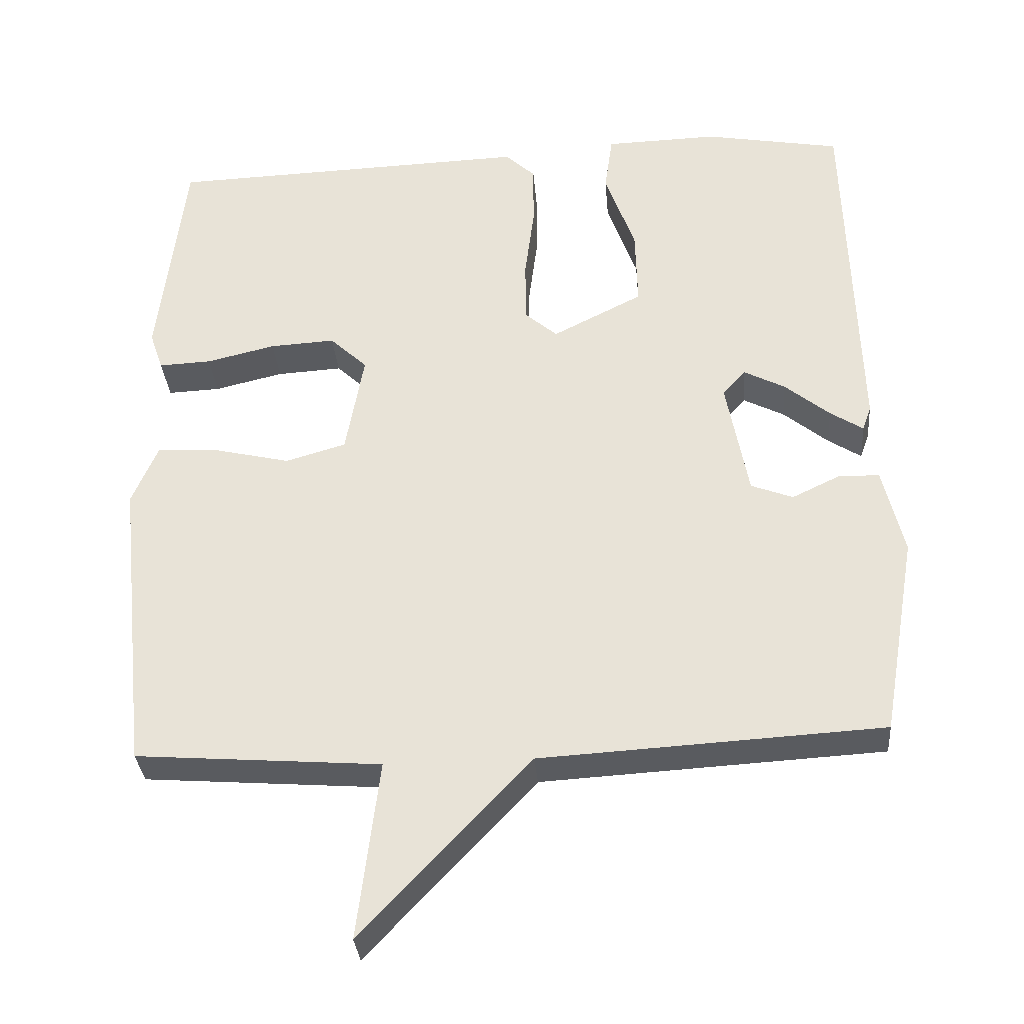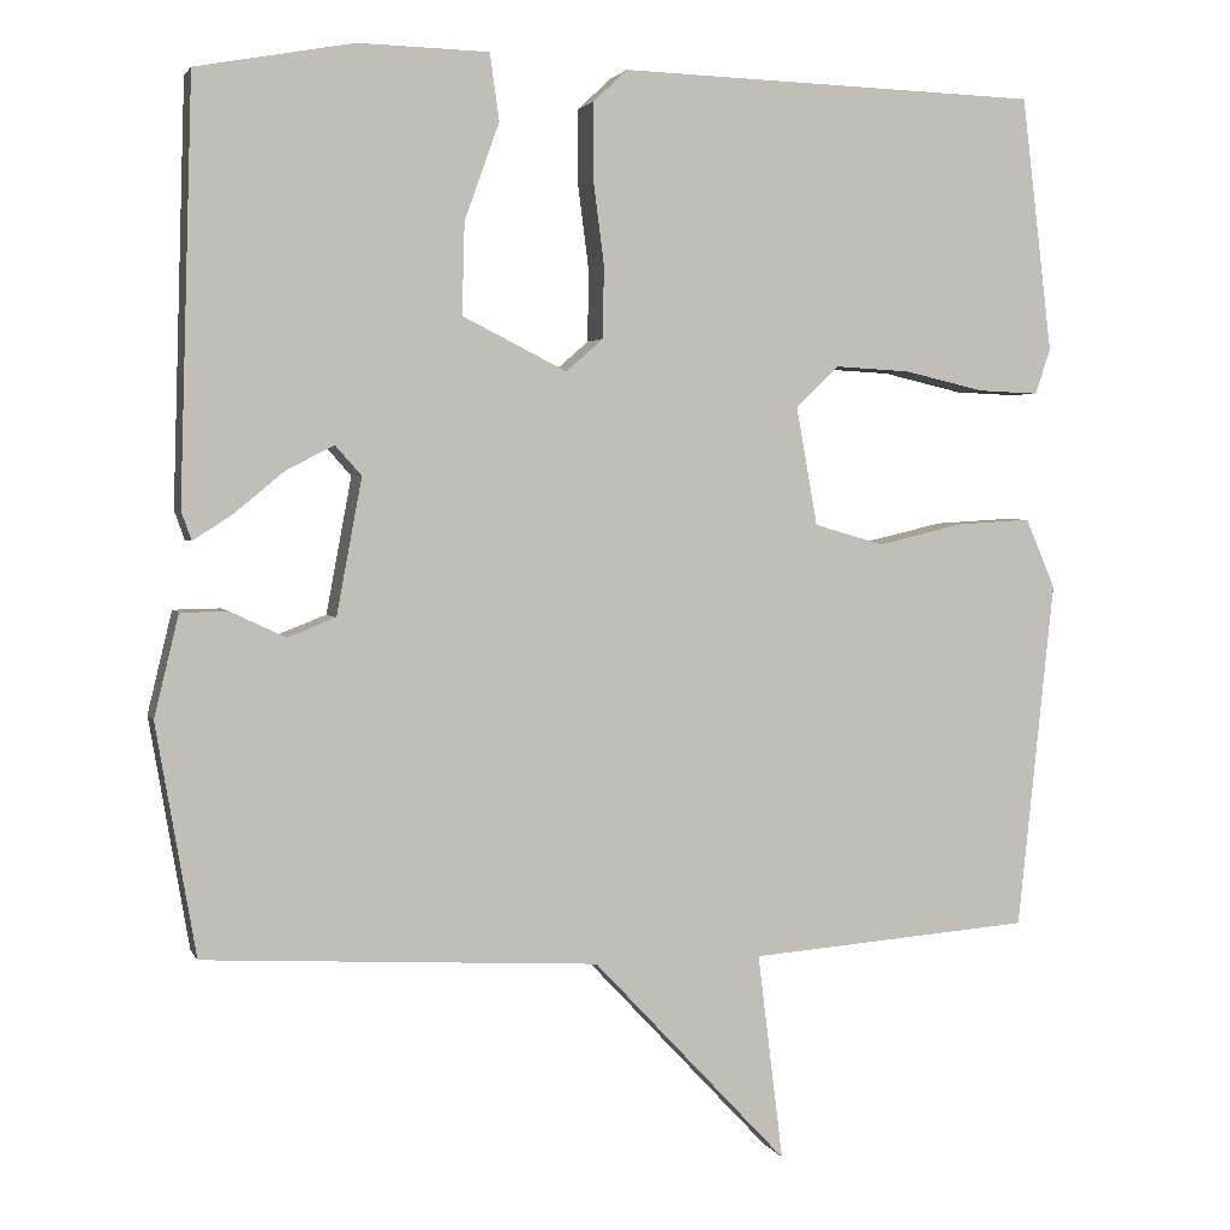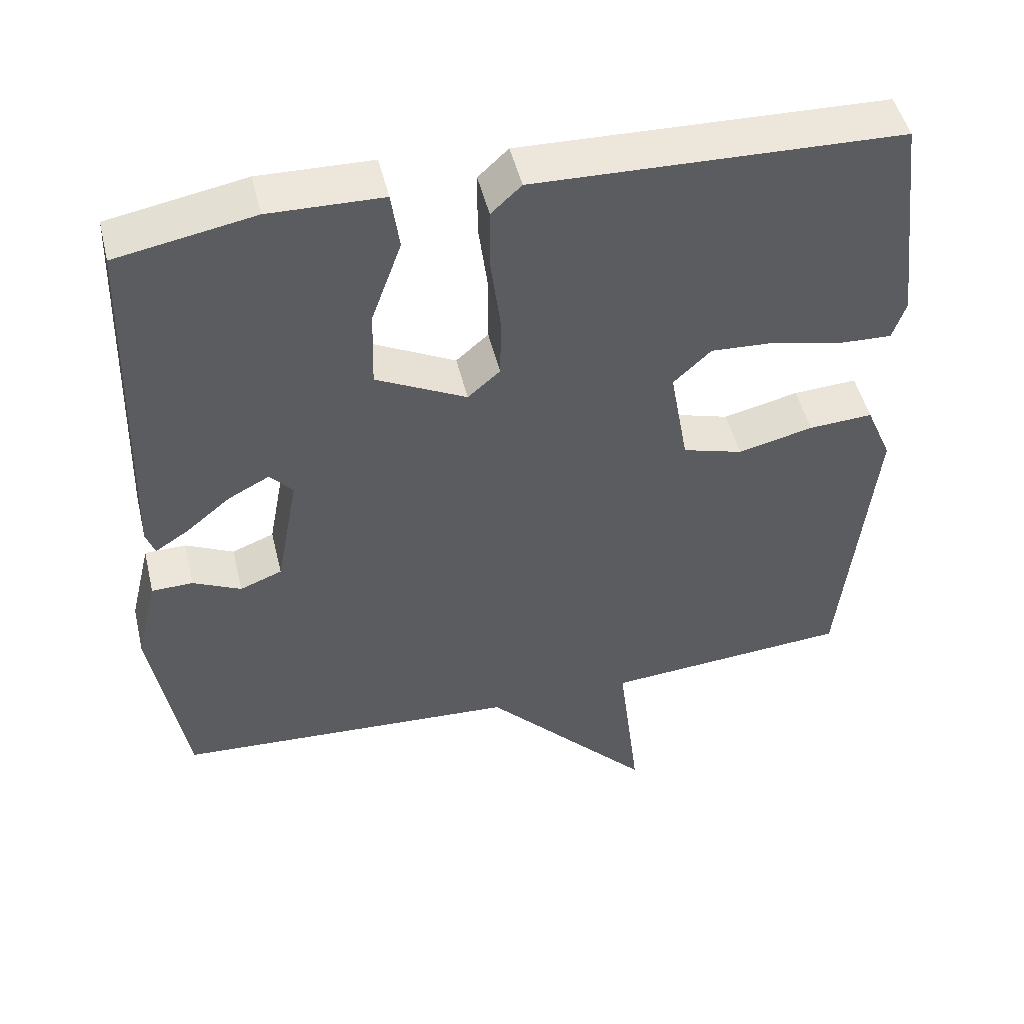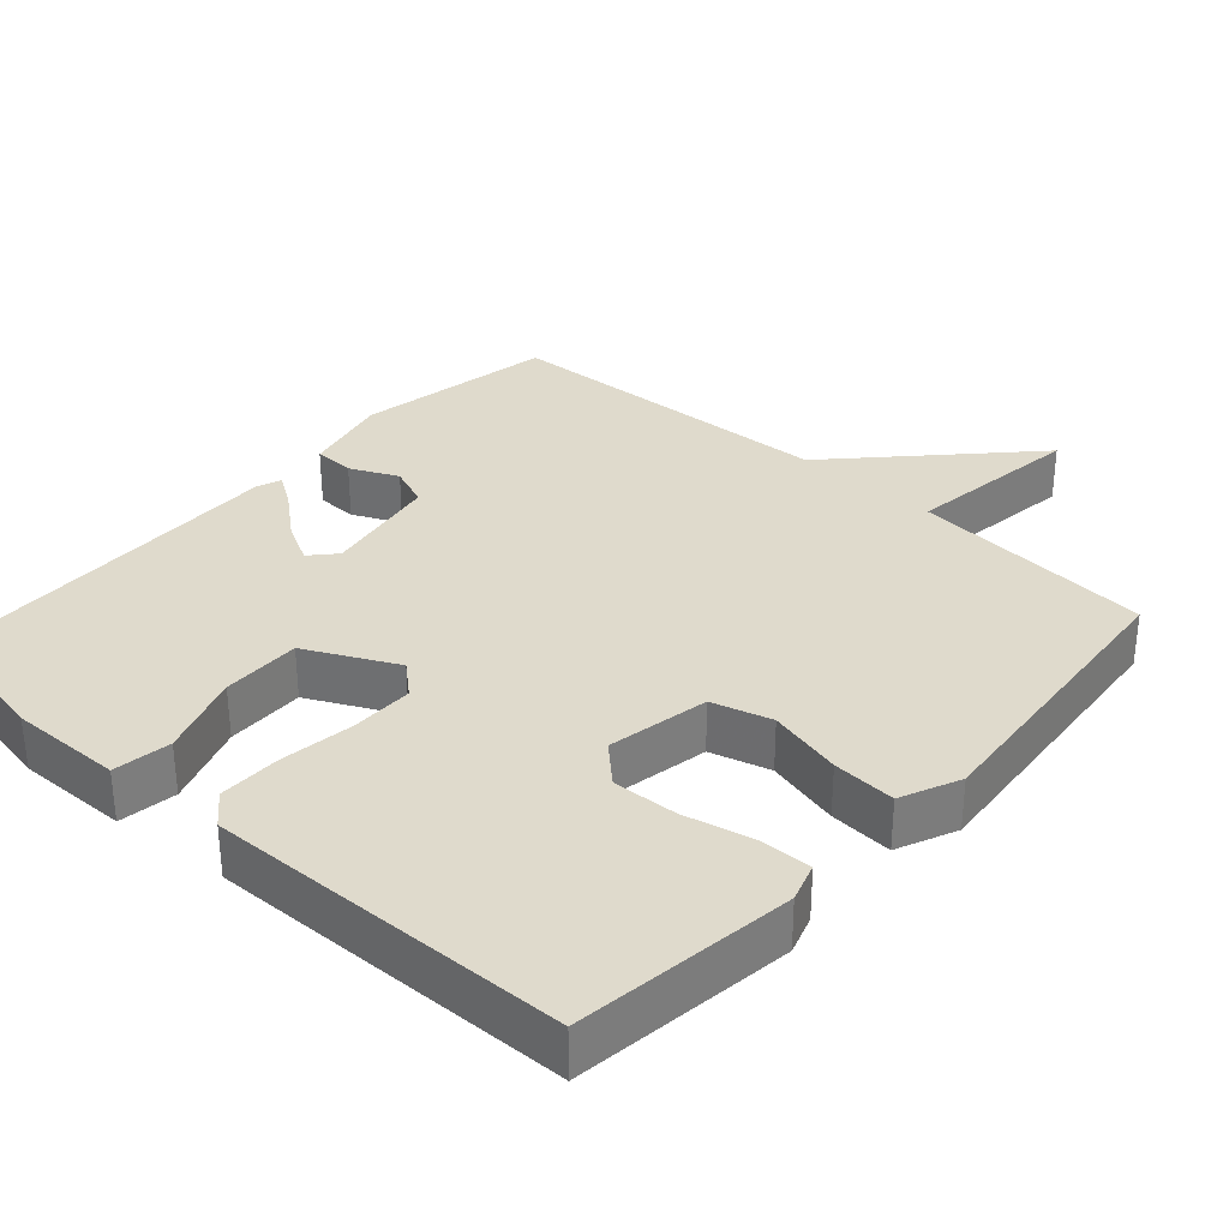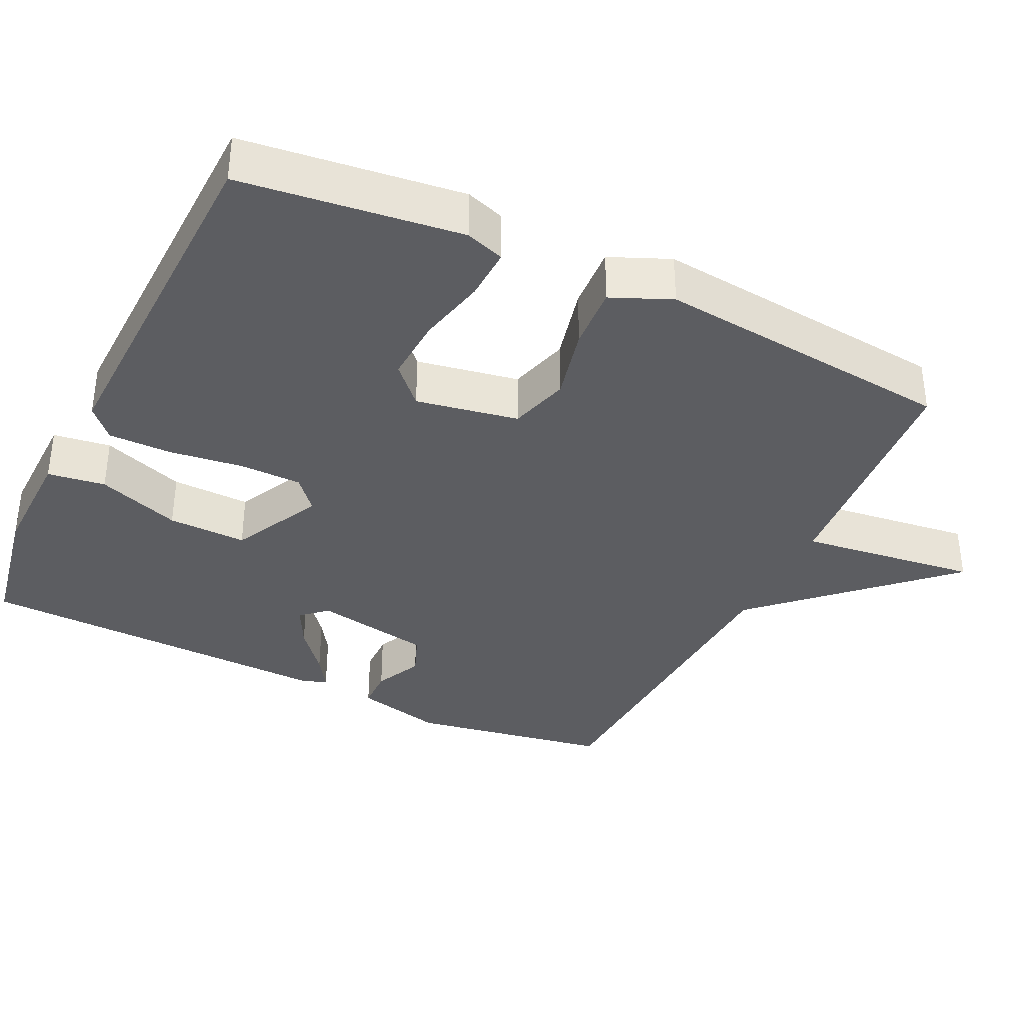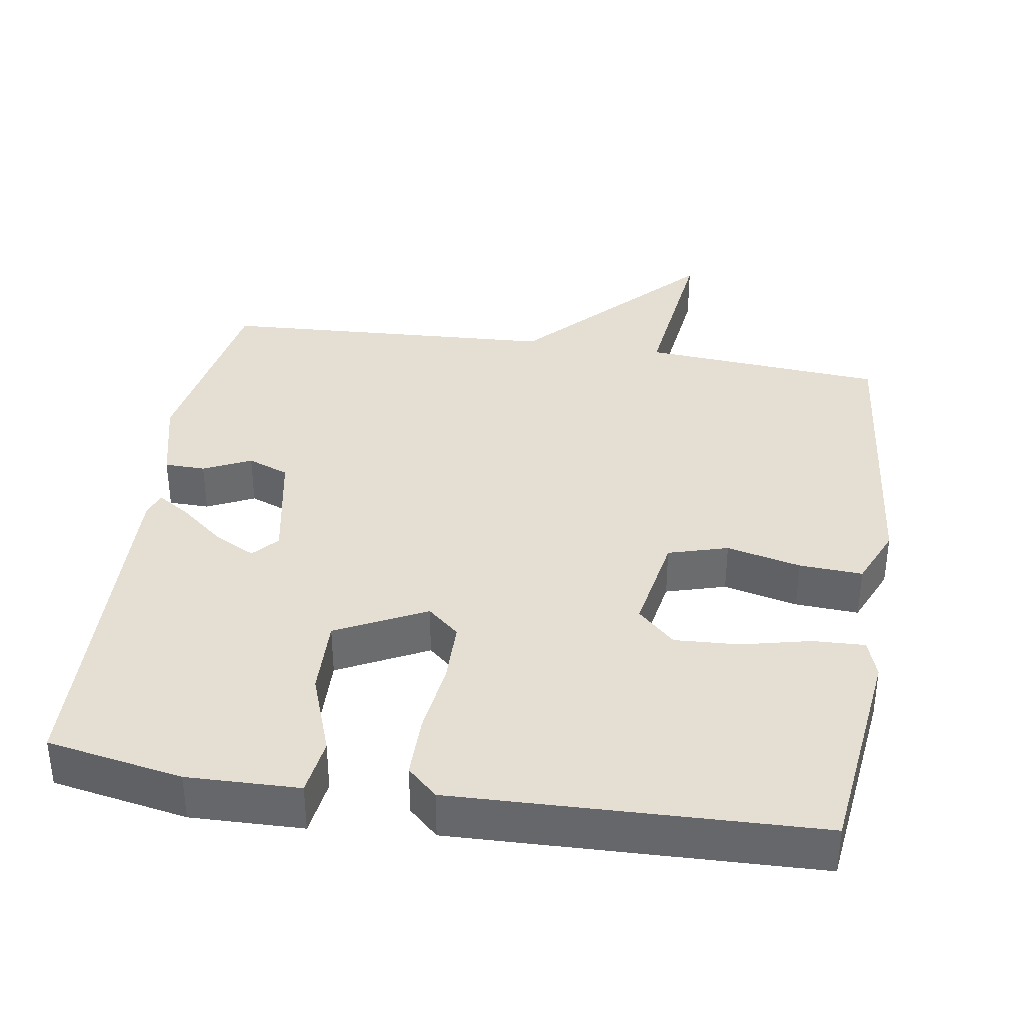
<metadata>
{"format":"obj","ext":"obj","renderer":"f3d","projection":"perspective","resolution":1024,"background":"white","views":[{"elev":-32.7,"azim":-175.2,"up":"+Z"},{"elev":2.8,"azim":-15.3,"up":"+Z"},{"elev":48.7,"azim":-13.4,"up":"+Z"},{"elev":32.5,"azim":42.3,"up":"+Y"},{"elev":-36.4,"azim":64.4,"up":"+Y"},{"elev":36.9,"azim":9.0,"up":"+Y"}]}
</metadata>
<code>
v 0.5 0.07 0.5
v 0.536 0.07 0.199
v 0.518 0.07 0.146
v 0.446 0.07 0.149
v 0.352 0.07 0.171
v 0.263 0.07 0.176
v 0.212 0.07 0.128
v 0.237 0.07 -0.012
v 0.319 0.07 -0.036
v 0.421 0.07 -0.012
v 0.508 0.07 -0.007
v 0.543 0.07 -0.089
v 0.5 0.07 -0.5
v 0.166 0.07 -0.526
v 0.196 0.07 -0.77
v -0.034 0.07 -0.526
v -0.5 0.07 -0.5
v -0.547 0.07 -0.227
v -0.518 0.07 -0.107
v -0.462 0.07 -0.106
v -0.397 0.07 -0.137
v -0.34 0.07 -0.115
v -0.31 0.07 0.046
v -0.341 0.07 0.081
v -0.397 0.07 0.052
v -0.458 0.07 0.002
v -0.503 0.07 -0.027
v -0.515 0.07 0.007
v -0.5 0.07 0.5
v -0.314 0.07 0.534
v -0.16 0.07 0.53
v -0.149 0.07 0.451
v -0.19 0.07 0.337
v -0.193 0.07 0.229
v -0.07 0.07 0.167
v -0.026 0.07 0.205
v -0.025 0.07 0.291
v -0.038 0.07 0.392
v -0.038 0.07 0.478
v 0.003 0.07 0.516
v 0.5 0 0.5
v 0.536 0 0.199
v 0.518 0 0.146
v 0.446 0 0.149
v 0.352 0 0.171
v 0.263 0 0.176
v 0.212 0 0.128
v 0.237 0 -0.012
v 0.319 0 -0.036
v 0.421 0 -0.012
v 0.508 0 -0.007
v 0.543 0 -0.089
v 0.5 0 -0.5
v 0.166 0 -0.526
v 0.196 0 -0.77
v -0.034 0 -0.526
v -0.5 0 -0.5
v -0.547 0 -0.227
v -0.518 0 -0.107
v -0.462 0 -0.106
v -0.397 0 -0.137
v -0.34 0 -0.115
v -0.31 0 0.046
v -0.341 0 0.081
v -0.397 0 0.052
v -0.458 0 0.002
v -0.503 0 -0.027
v -0.515 0 0.007
v -0.5 0 0.5
v -0.314 0 0.534
v -0.16 0 0.53
v -0.149 0 0.451
v -0.19 0 0.337
v -0.193 0 0.229
v -0.07 0 0.167
v -0.026 0 0.205
v -0.025 0 0.291
v -0.038 0 0.392
v -0.038 0 0.478
v 0.003 0 0.516
f 3 4 5
f 2 3 5
f 1 2 5
f 40 1 5
f 39 40 5
f 38 39 5
f 37 38 5
f 36 37 5 6
f 35 36 6 7
f 31 32 33
f 30 31 33
f 29 30 33
f 28 29 33
f 27 28 33
f 26 27 33
f 25 26 33
f 24 25 33 34
f 23 24 34 35
f 19 20 21
f 18 19 21
f 17 18 21
f 16 17 21
f 16 21 22
f 15 16 22
f 14 15 22
f 12 13 14
f 11 12 14
f 10 11 14
f 9 10 14
f 14 22 23
f 9 14 23
f 8 9 23
f 7 8 23 35
f 45 44 43
f 45 43 42
f 45 42 41
f 45 41 80
f 45 80 79
f 45 79 78
f 45 78 77
f 46 45 77 76
f 47 46 76 75
f 73 72 71
f 73 71 70
f 73 70 69
f 73 69 68
f 73 68 67
f 73 67 66
f 73 66 65
f 74 73 65 64
f 75 74 64 63
f 61 60 59
f 61 59 58
f 61 58 57
f 61 57 56
f 62 61 56
f 62 56 55
f 62 55 54
f 54 53 52
f 54 52 51
f 54 51 50
f 54 50 49
f 63 62 54
f 63 54 49
f 63 49 48
f 75 63 48 47
f 1 41 42 2
f 2 42 43 3
f 3 43 44 4
f 4 44 45 5
f 5 45 46 6
f 6 46 47 7
f 7 47 48 8
f 8 48 49 9
f 9 49 50 10
f 10 50 51 11
f 11 51 52 12
f 12 52 53 13
f 13 53 54 14
f 14 54 55 15
f 15 55 56 16
f 16 56 57 17
f 17 57 58 18
f 18 58 59 19
f 19 59 60 20
f 20 60 61 21
f 21 61 62 22
f 22 62 63 23
f 23 63 64 24
f 24 64 65 25
f 25 65 66 26
f 26 66 67 27
f 27 67 68 28
f 28 68 69 29
f 29 69 70 30
f 30 70 71 31
f 31 71 72 32
f 32 72 73 33
f 33 73 74 34
f 34 74 75 35
f 35 75 76 36
f 36 76 77 37
f 37 77 78 38
f 38 78 79 39
f 39 79 80 40
f 40 80 41 1

</code>
